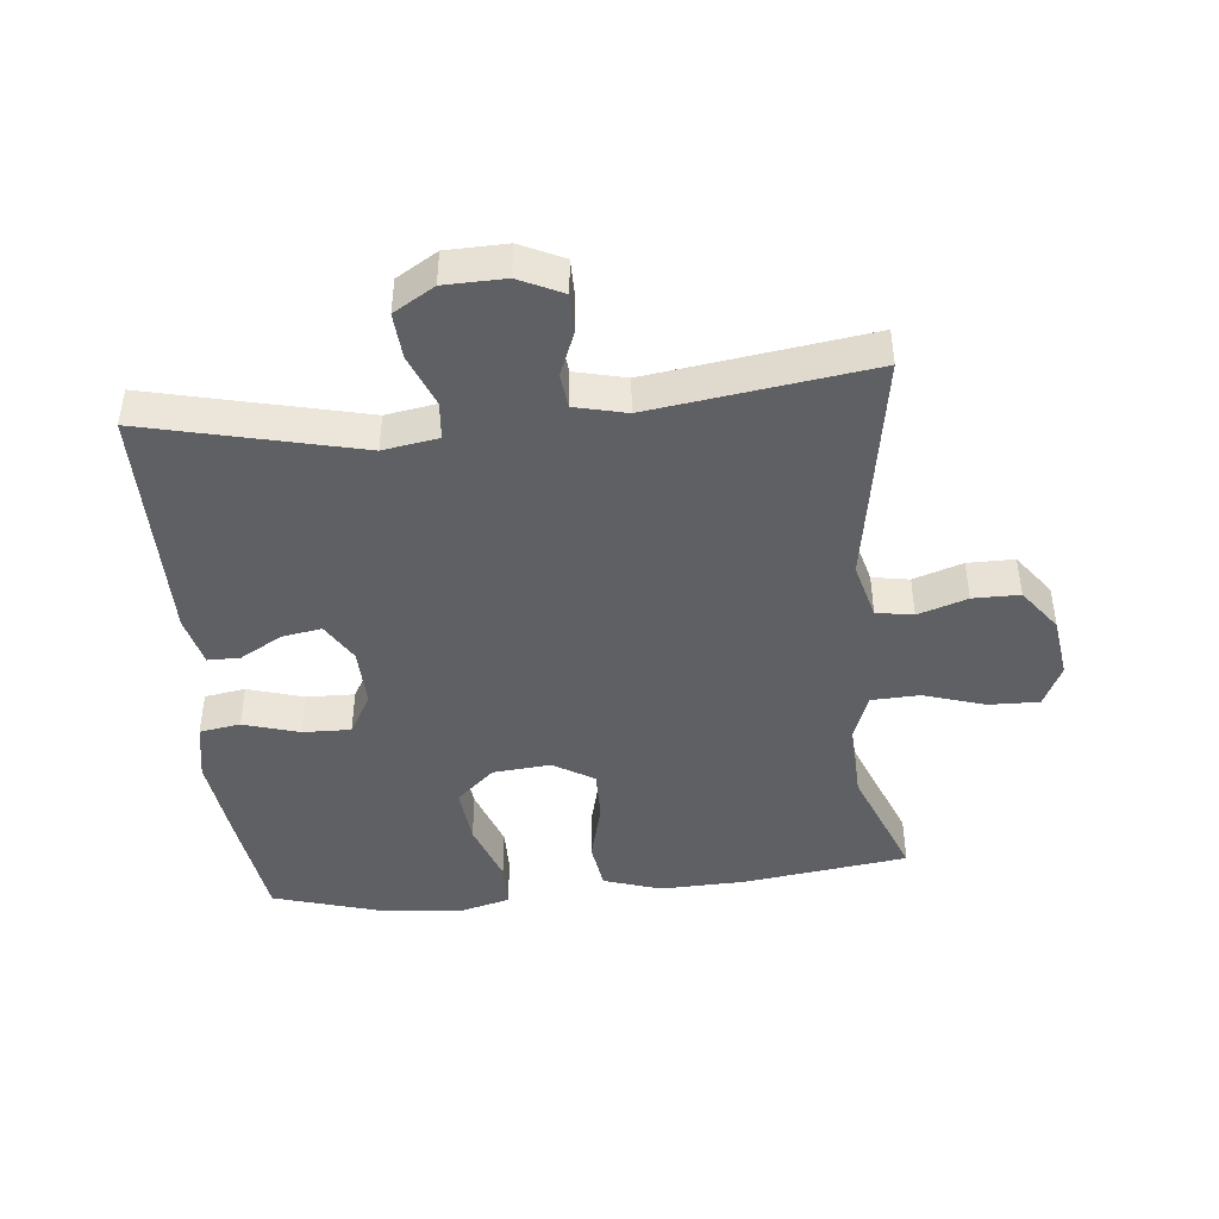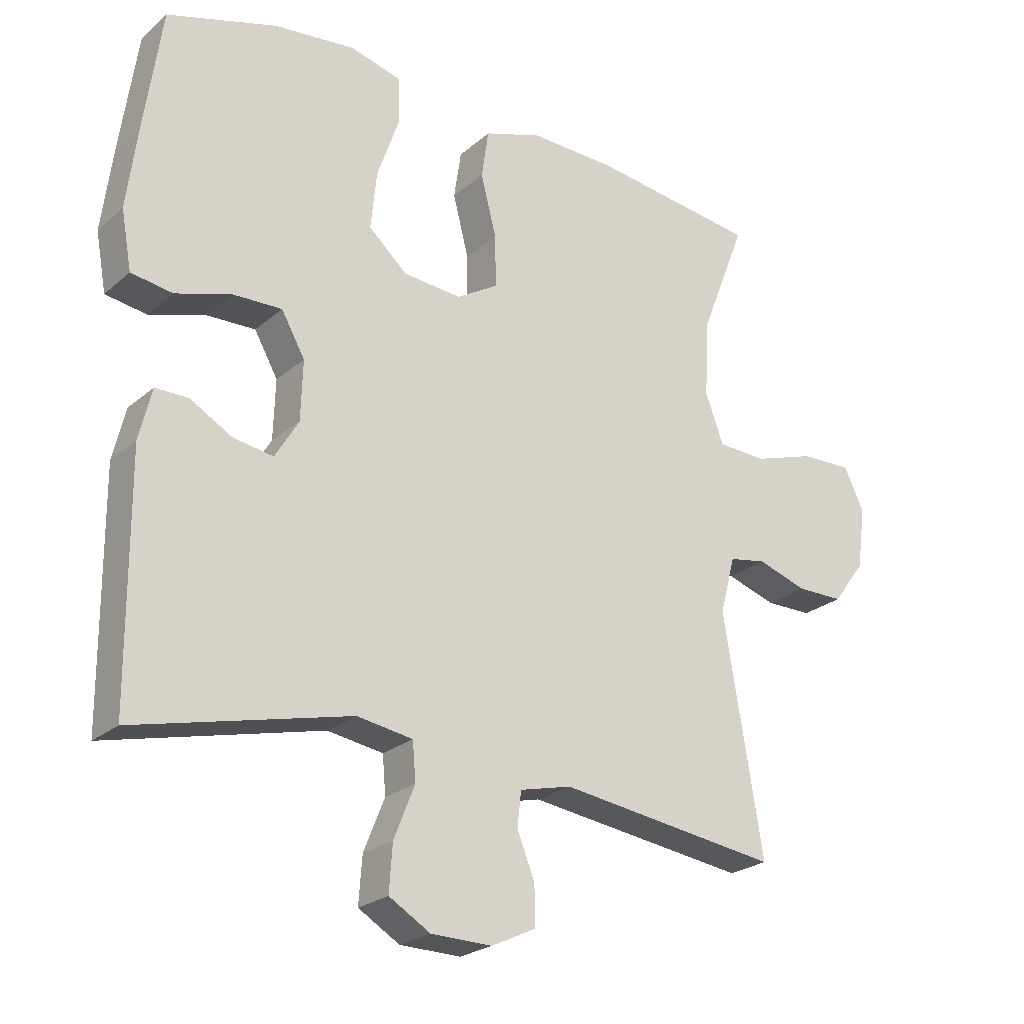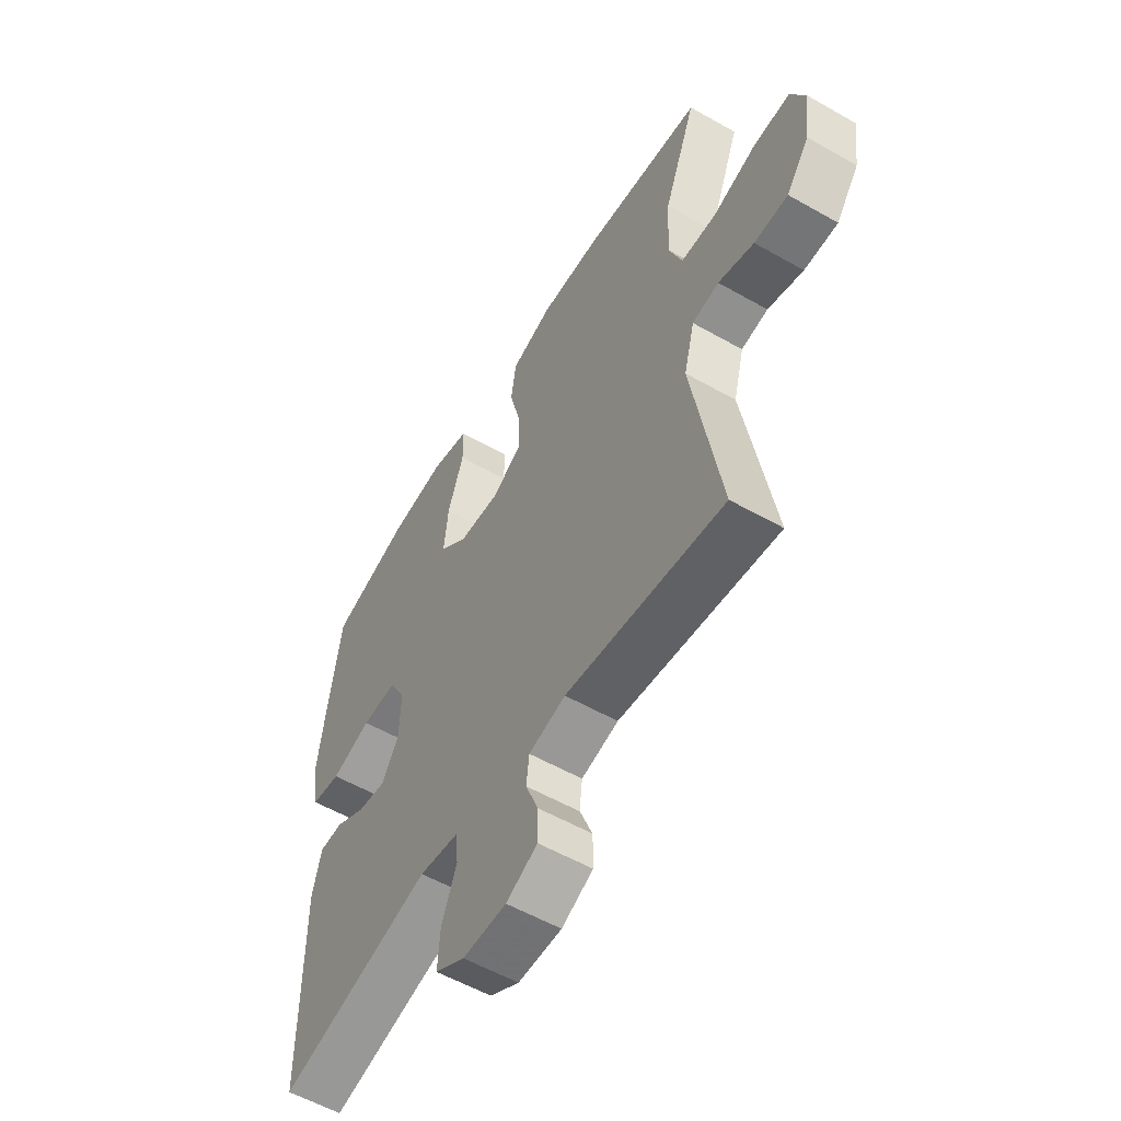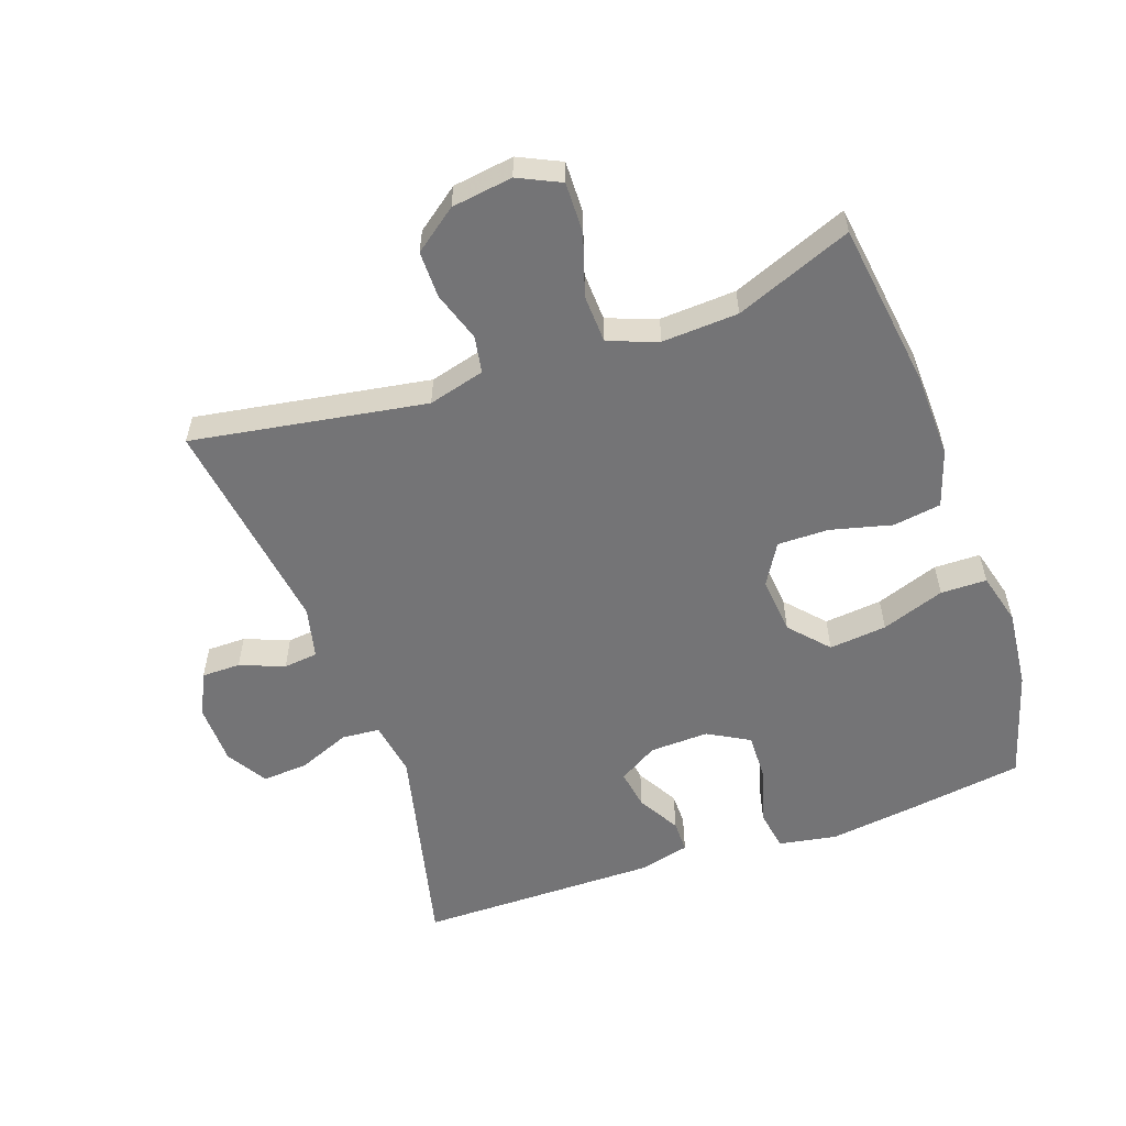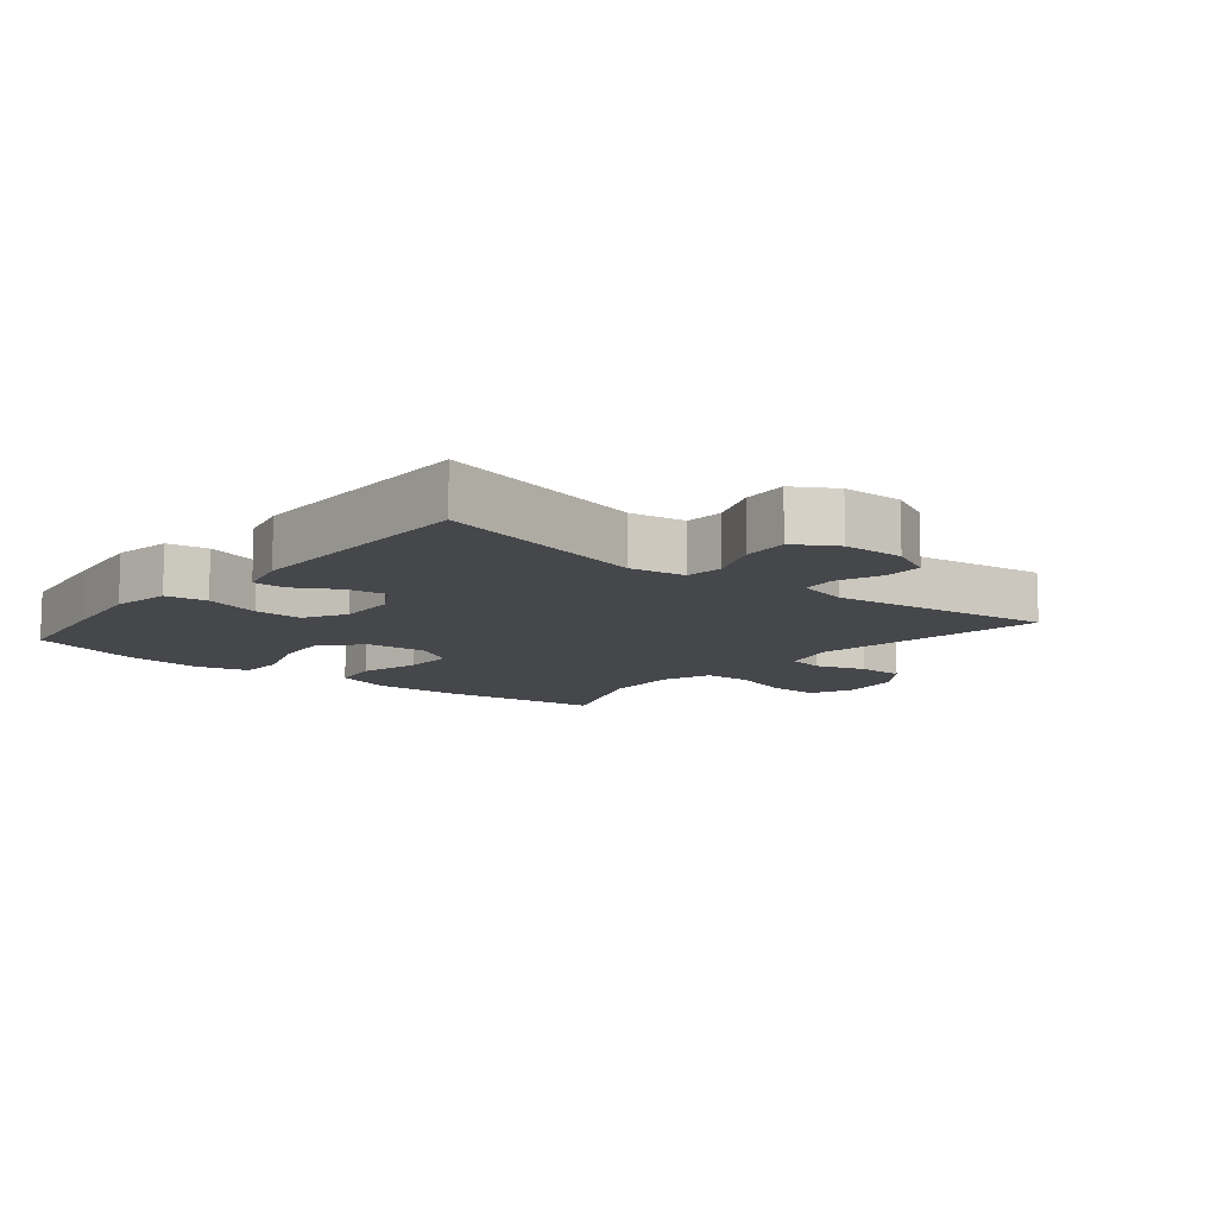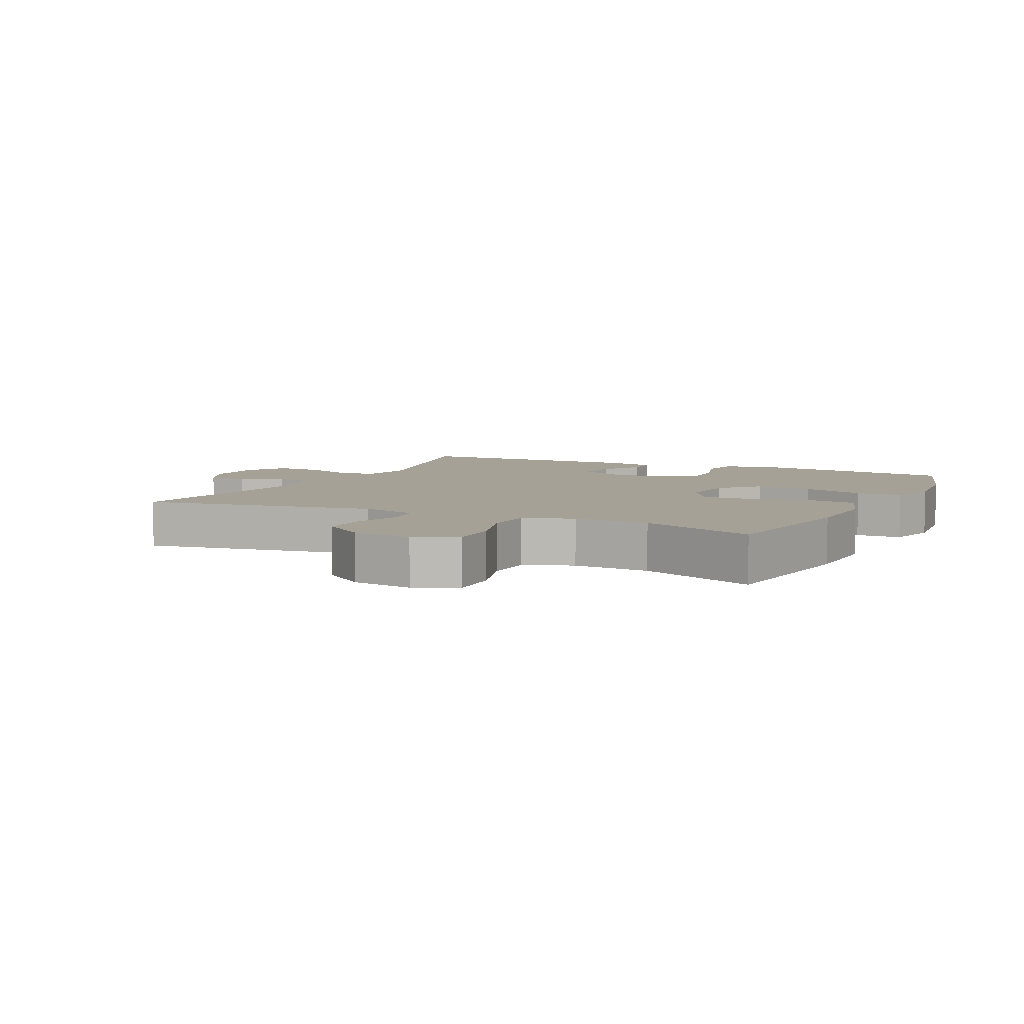
<metadata>
{"format":"obj","ext":"obj","renderer":"f3d","projection":"perspective","resolution":1024,"background":"white","views":[{"elev":-44.3,"azim":-174.2,"up":"+Y"},{"elev":-23.8,"azim":144.3,"up":"+Z"},{"elev":-56.5,"azim":-120.7,"up":"+Z"},{"elev":-56.3,"azim":-70.5,"up":"+Y"},{"elev":-10.8,"azim":140.6,"up":"+Y"},{"elev":6.2,"azim":-64.1,"up":"+Y"}]}
</metadata>
<code>
v -0.5 0.07 0.5
v -0.245 0.07 0.534
v -0.114 0.07 0.538
v -0.026 0.07 0.509
v -0.015 0.07 0.435
v -0.039 0.07 0.341
v -0.04 0.07 0.262
v 0.023 0.07 0.224
v 0.112 0.07 0.232
v 0.171 0.07 0.285
v 0.162 0.07 0.374
v 0.128 0.07 0.471
v 0.129 0.07 0.542
v 0.209 0.07 0.563
v 0.332 0.07 0.55
v 0.5 0.07 0.5
v 0.526 0.07 0.319
v 0.543 0.07 0.187
v 0.527 0.07 0.098
v 0.464 0.07 0.088
v 0.378 0.07 0.114
v 0.304 0.07 0.116
v 0.268 0.07 0.052
v 0.271 0.07 -0.039
v 0.307 0.07 -0.099
v 0.368 0.07 -0.089
v 0.433 0.07 -0.052
v 0.483 0.07 -0.052
v 0.502 0.07 -0.13
v 0.5 0.07 -0.5
v 0.172 0.07 -0.422
v 0.087 0.07 -0.436
v 0.082 0.07 -0.494
v 0.114 0.07 -0.574
v 0.119 0.07 -0.645
v 0.056 0.07 -0.683
v -0.037 0.07 -0.685
v -0.104 0.07 -0.653
v -0.104 0.07 -0.593
v -0.077 0.07 -0.525
v -0.083 0.07 -0.472
v -0.162 0.07 -0.453
v -0.5 0.07 -0.5
v -0.44 0.07 -0.14
v -0.463 0.07 -0.053
v -0.52 0.07 -0.043
v -0.596 0.07 -0.068
v -0.668 0.07 -0.068
v -0.717 0.07 -0.002
v -0.73 0.07 0.092
v -0.699 0.07 0.157
v -0.621 0.07 0.155
v -0.527 0.07 0.125
v -0.452 0.07 0.128
v -0.424 0.07 0.204
v -0.43 0.07 0.321
v -0.5 0 0.5
v -0.245 0 0.534
v -0.114 0 0.538
v -0.026 0 0.509
v -0.015 0 0.435
v -0.039 0 0.341
v -0.04 0 0.262
v 0.023 0 0.224
v 0.112 0 0.232
v 0.171 0 0.285
v 0.162 0 0.374
v 0.128 0 0.471
v 0.129 0 0.542
v 0.209 0 0.563
v 0.332 0 0.55
v 0.5 0 0.5
v 0.526 0 0.319
v 0.543 0 0.187
v 0.527 0 0.098
v 0.464 0 0.088
v 0.378 0 0.114
v 0.304 0 0.116
v 0.268 0 0.052
v 0.271 0 -0.039
v 0.307 0 -0.099
v 0.368 0 -0.089
v 0.433 0 -0.052
v 0.483 0 -0.052
v 0.502 0 -0.13
v 0.5 0 -0.5
v 0.172 0 -0.422
v 0.087 0 -0.436
v 0.082 0 -0.494
v 0.114 0 -0.574
v 0.119 0 -0.645
v 0.056 0 -0.683
v -0.037 0 -0.685
v -0.104 0 -0.653
v -0.104 0 -0.593
v -0.077 0 -0.525
v -0.083 0 -0.472
v -0.162 0 -0.453
v -0.5 0 -0.5
v -0.44 0 -0.14
v -0.463 0 -0.053
v -0.52 0 -0.043
v -0.596 0 -0.068
v -0.668 0 -0.068
v -0.717 0 -0.002
v -0.73 0 0.092
v -0.699 0 0.157
v -0.621 0 0.155
v -0.527 0 0.125
v -0.452 0 0.128
v -0.424 0 0.204
v -0.43 0 0.321
f 51 52 53
f 50 51 53
f 49 50 53
f 48 49 53
f 47 48 53
f 46 47 53
f 45 46 53 54
f 44 45 54 55
f 42 43 44
f 41 42 44 55
f 38 39 40
f 37 38 40
f 36 37 40
f 35 36 40
f 34 35 40
f 33 34 40
f 32 33 40 41
f 29 30 31
f 28 29 31
f 27 28 31
f 26 27 31
f 25 26 31 32
f 41 55 56
f 32 41 56
f 25 32 56
f 24 25 56
f 19 20 21
f 18 19 21
f 17 18 21
f 16 17 21
f 15 16 21
f 14 15 21
f 13 14 21
f 12 13 21
f 11 12 21
f 10 11 21 22
f 9 10 22 23
f 4 5 6
f 3 4 6
f 2 3 6
f 1 2 6
f 56 1 6
f 56 6 7
f 24 56 7 8
f 8 9 23 24
f 109 108 107
f 109 107 106
f 109 106 105
f 109 105 104
f 109 104 103
f 109 103 102
f 110 109 102 101
f 111 110 101 100
f 100 99 98
f 111 100 98 97
f 96 95 94
f 96 94 93
f 96 93 92
f 96 92 91
f 96 91 90
f 96 90 89
f 97 96 89 88
f 87 86 85
f 87 85 84
f 87 84 83
f 87 83 82
f 88 87 82 81
f 112 111 97
f 112 97 88
f 112 88 81
f 112 81 80
f 77 76 75
f 77 75 74
f 77 74 73
f 77 73 72
f 77 72 71
f 77 71 70
f 77 70 69
f 77 69 68
f 77 68 67
f 78 77 67 66
f 79 78 66 65
f 62 61 60
f 62 60 59
f 62 59 58
f 62 58 57
f 62 57 112
f 63 62 112
f 64 63 112 80
f 80 79 65 64
f 1 57 58 2
f 2 58 59 3
f 3 59 60 4
f 4 60 61 5
f 5 61 62 6
f 6 62 63 7
f 7 63 64 8
f 8 64 65 9
f 9 65 66 10
f 10 66 67 11
f 11 67 68 12
f 12 68 69 13
f 13 69 70 14
f 14 70 71 15
f 15 71 72 16
f 16 72 73 17
f 17 73 74 18
f 18 74 75 19
f 19 75 76 20
f 20 76 77 21
f 21 77 78 22
f 22 78 79 23
f 23 79 80 24
f 24 80 81 25
f 25 81 82 26
f 26 82 83 27
f 27 83 84 28
f 28 84 85 29
f 29 85 86 30
f 30 86 87 31
f 31 87 88 32
f 32 88 89 33
f 33 89 90 34
f 34 90 91 35
f 35 91 92 36
f 36 92 93 37
f 37 93 94 38
f 38 94 95 39
f 39 95 96 40
f 40 96 97 41
f 41 97 98 42
f 42 98 99 43
f 43 99 100 44
f 44 100 101 45
f 45 101 102 46
f 46 102 103 47
f 47 103 104 48
f 48 104 105 49
f 49 105 106 50
f 50 106 107 51
f 51 107 108 52
f 52 108 109 53
f 53 109 110 54
f 54 110 111 55
f 55 111 112 56
f 56 112 57 1

</code>
